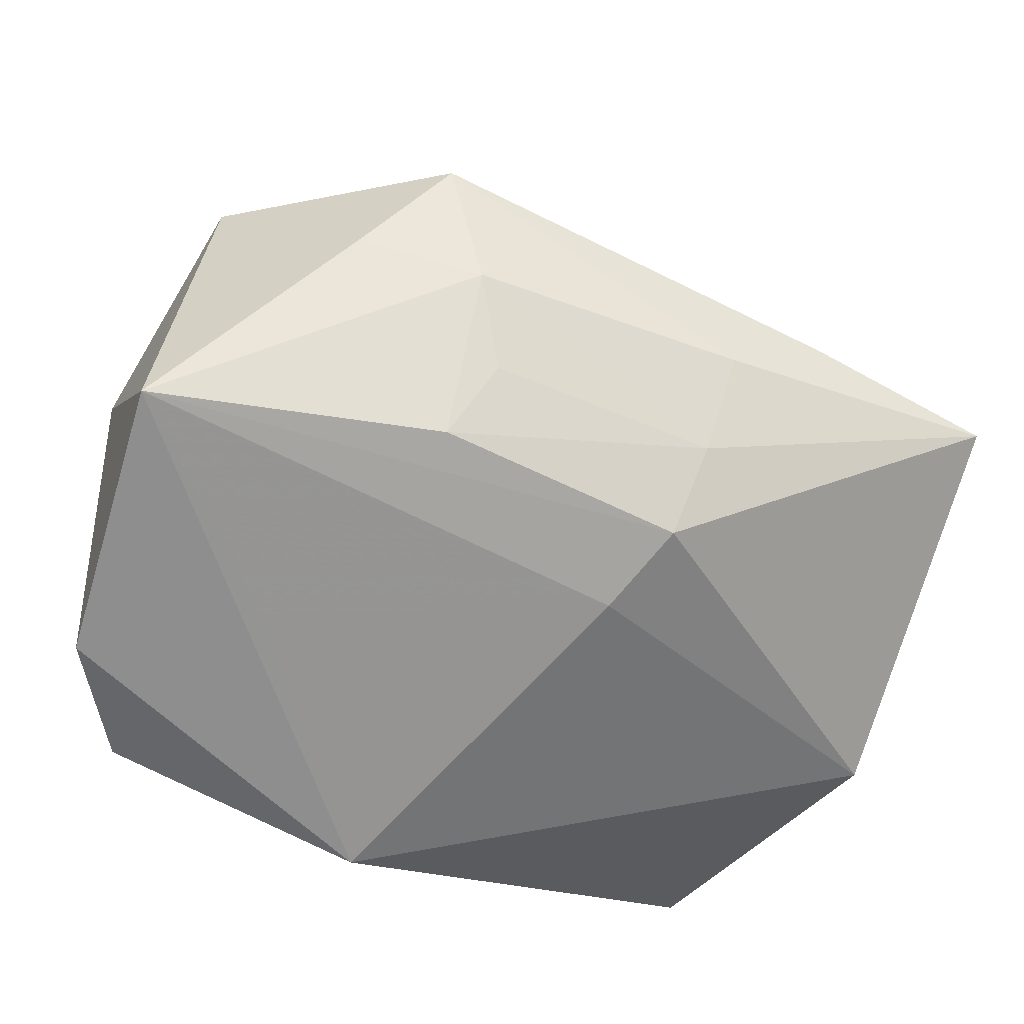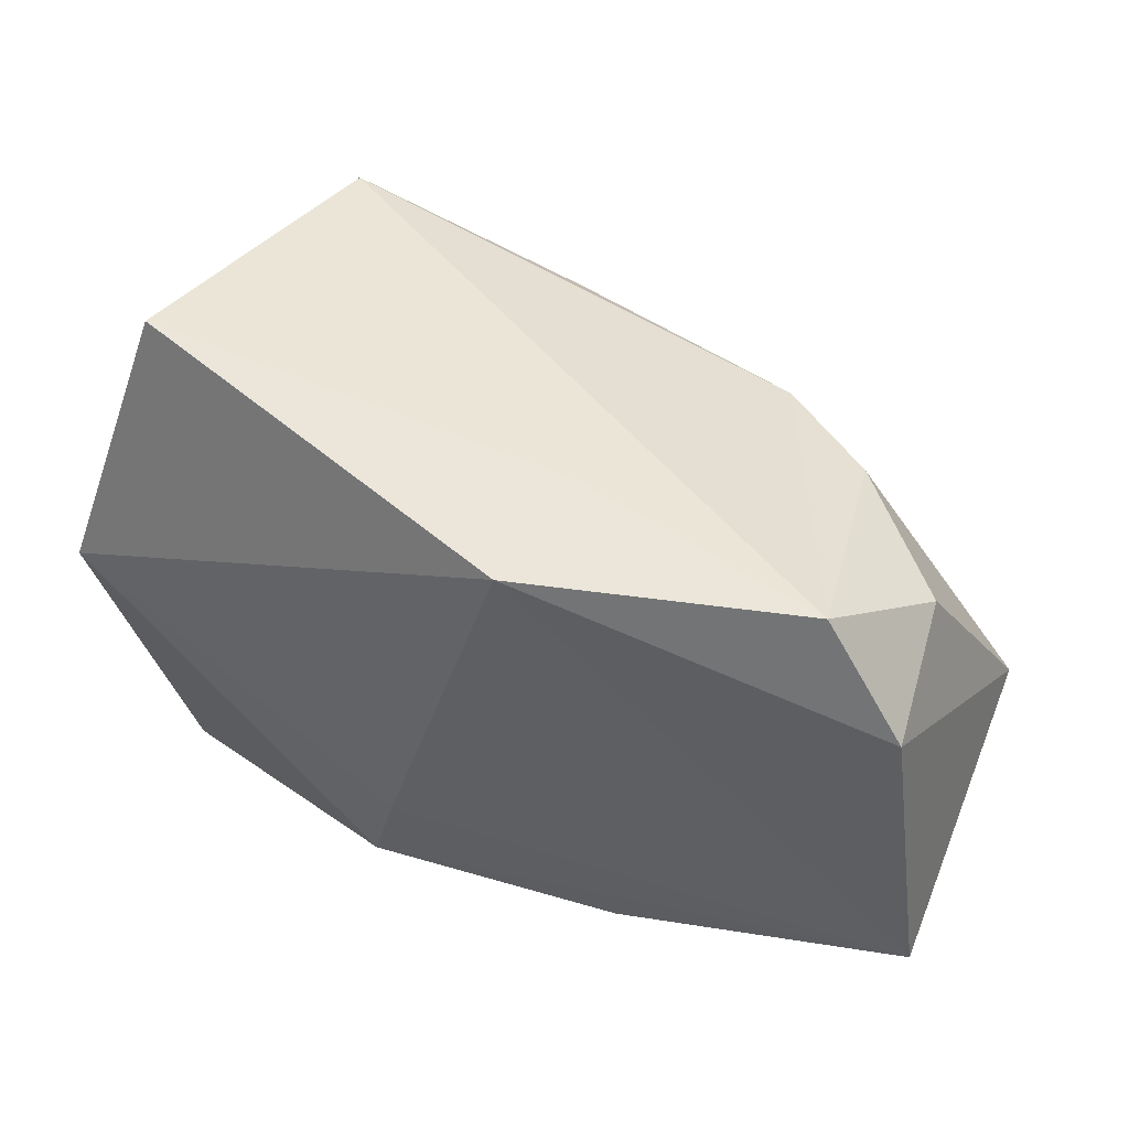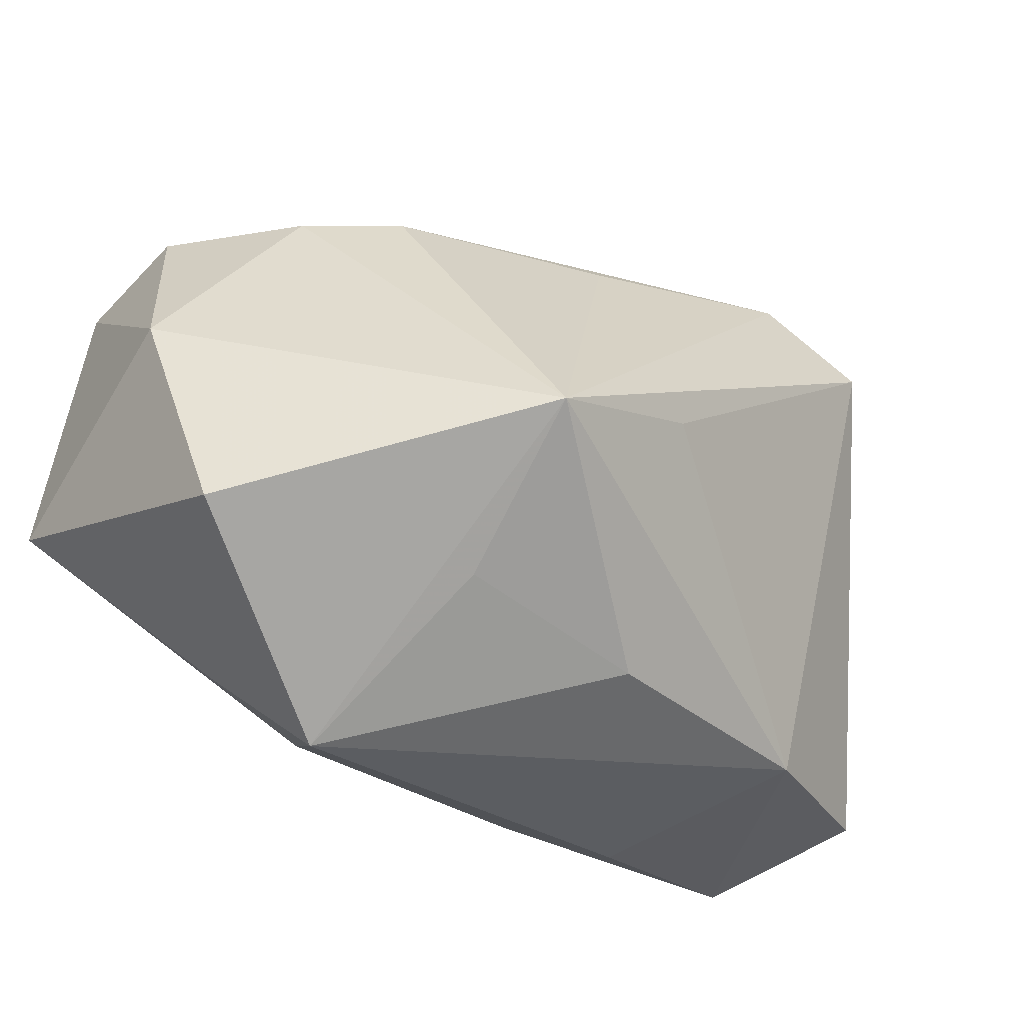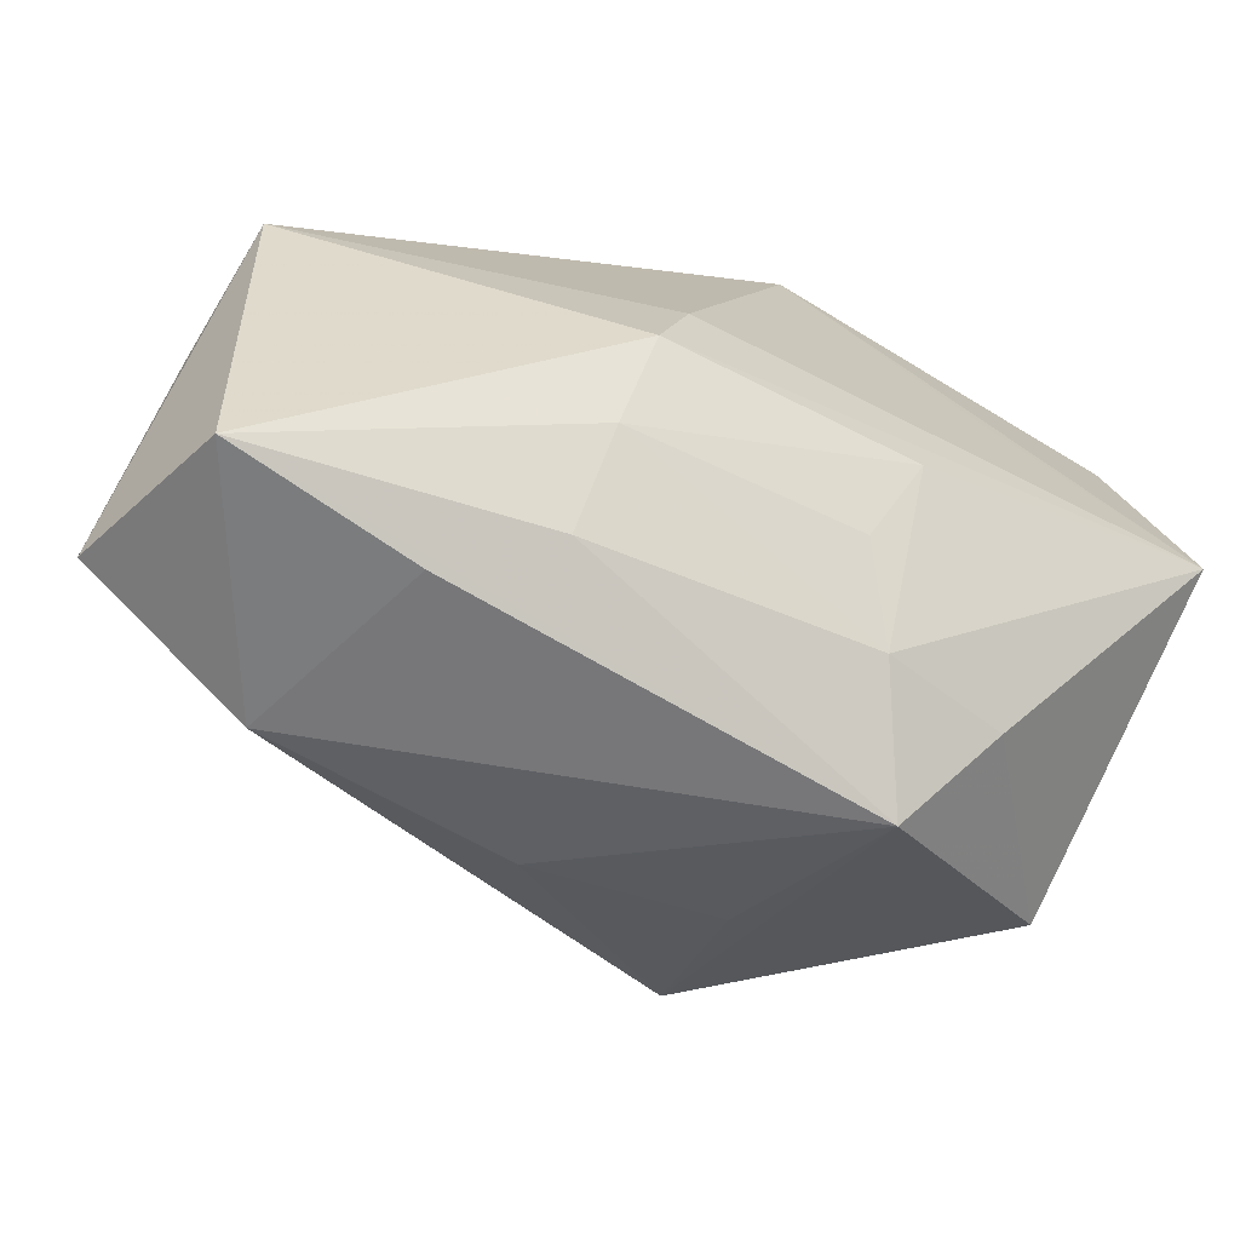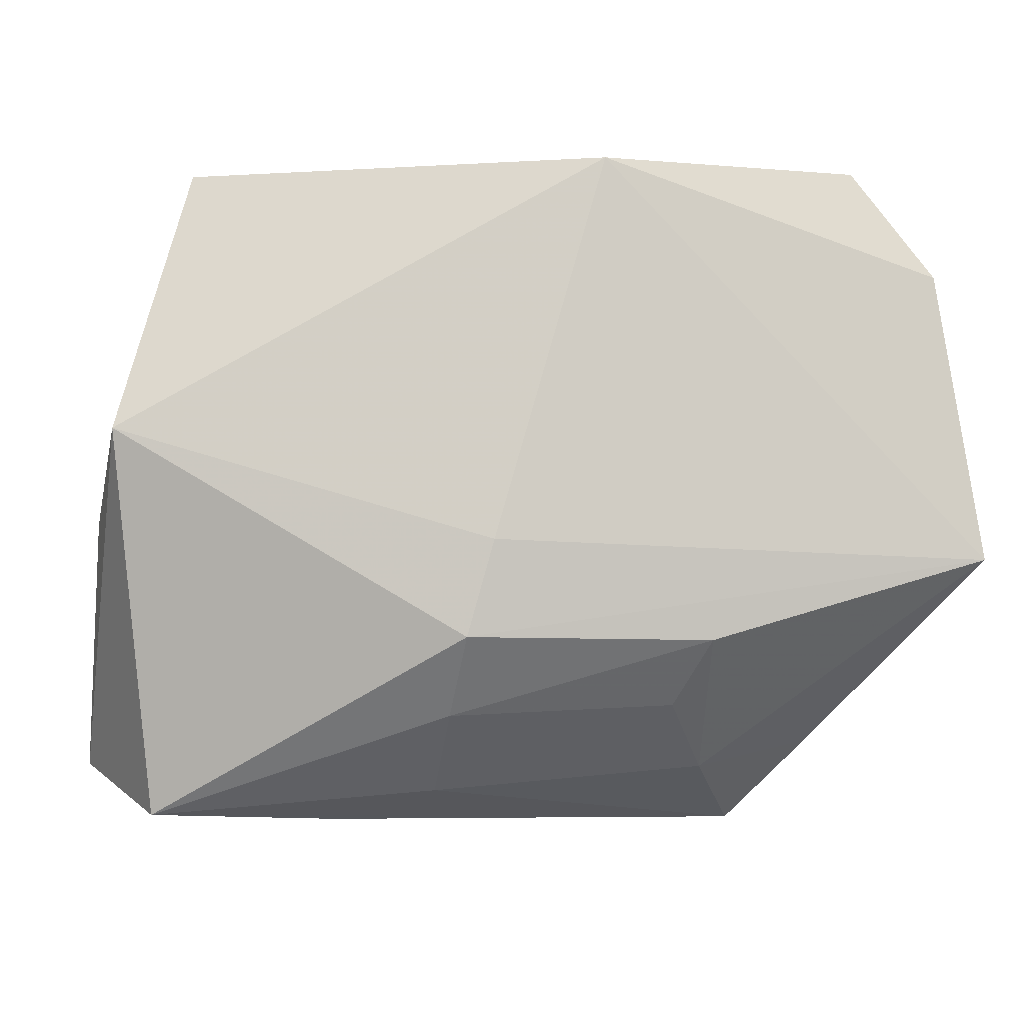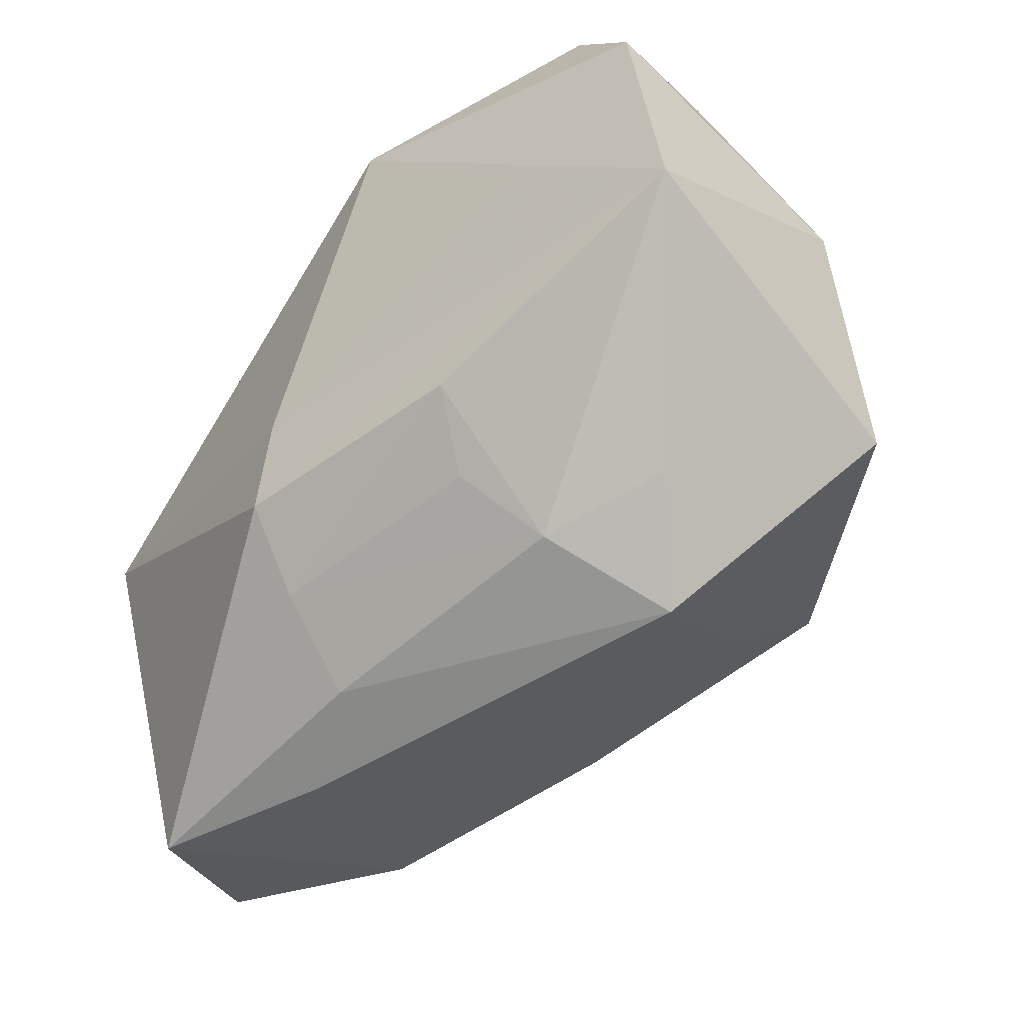
<metadata>
{"format":"obj","ext":"obj","renderer":"f3d","projection":"perspective","resolution":1024,"background":"white","views":[{"elev":-67.2,"azim":-25.5,"up":"+Z"},{"elev":50.1,"azim":-161.9,"up":"+Y"},{"elev":-29.7,"azim":-41.3,"up":"+Y"},{"elev":-71.8,"azim":153.6,"up":"+Y"},{"elev":-6.5,"azim":168.1,"up":"+Y"},{"elev":-47.5,"azim":-140.2,"up":"+Y"}]}
</metadata>
<code>
v -0.04252 0.00504 -3.866e-05
v -0.0162 -0.02638 -0.01027
v -0.03643 0.01969 -0.02171
v -0.04036 -0.007267 -0.02304
v 0.0366 0.0007775 0.008953
v 0.0242 -0.02611 0.0165
v 0.01777 -0.03143 -0.002443
v -0.0275 0.02331 0.002058
v 0.0406 -0.00349 -0.001546
v -0.02227 0.008328 -0.02306
v 0.02822 0.0168 0.02584
v -0.0009822 -0.001665 0.02842
v -0.01184 -0.02077 -0.0165
v 0.00071 -0.02367 0.01845
v -0.00398 0.0292 -0.02306
v 0.02335 0.02707 0.01898
v 0.00914 -0.02187 -0.01614
v 0.006376 -0.006262 -0.02306
v -0.01813 -0.007139 0.03073
v 0.008672 -0.015 -0.02208
v -0.00708 0.03006 -0.01206
v -0.01955 0.02373 0.008247
v -0.02917 0.02991 -0.01944
v 0.03251 0.02977 -0.00612
v -0.03605 0.02292 -0.009393
v 0.001166 0.0236 0.01534
v -0.02767 -0.02389 -0.007752
v -0.01416 -0.01501 -0.02203
v -0.02195 -0.03143 4.147e-05
v 0.03532 -0.03093 -0.004796
v -0.04026 -0.01555 0.008006
v 0.03984 0.004282 -0.0124
v 0.009195 -0.02866 -0.008688
v 0.04077 -0.02614 0.009729
v -0.01719 -0.01898 0.01721
f 15 32 18
f 24 32 15
f 30 32 34
f 31 29 19
f 12 11 19
f 19 11 16
f 16 11 24
f 34 32 9
f 24 11 9
f 9 32 24
f 19 29 35
f 35 14 19
f 29 14 35
f 6 14 29
f 6 30 34
f 19 14 6
f 6 12 19
f 34 11 6
f 11 12 6
f 18 32 20
f 32 30 20
f 20 4 18
f 10 15 18
f 18 4 10
f 10 4 15
f 23 15 3
f 15 4 3
f 3 25 23
f 21 16 24
f 23 16 21
f 24 15 21
f 21 15 23
f 5 11 34
f 34 9 5
f 5 9 11
f 29 30 7
f 7 6 29
f 30 6 7
f 22 16 23
f 1 4 31
f 1 31 19
f 1 3 4
f 25 3 1
f 17 20 30
f 17 2 13
f 4 20 28
f 28 2 4
f 13 2 28
f 20 17 28
f 28 17 13
f 23 25 8
f 8 22 23
f 25 1 8
f 19 22 8
f 8 1 19
f 19 16 26
f 26 22 19
f 16 22 26
f 27 2 29
f 4 2 27
f 29 31 27
f 31 4 27
f 33 17 30
f 2 17 33
f 33 30 29
f 29 2 33

</code>
